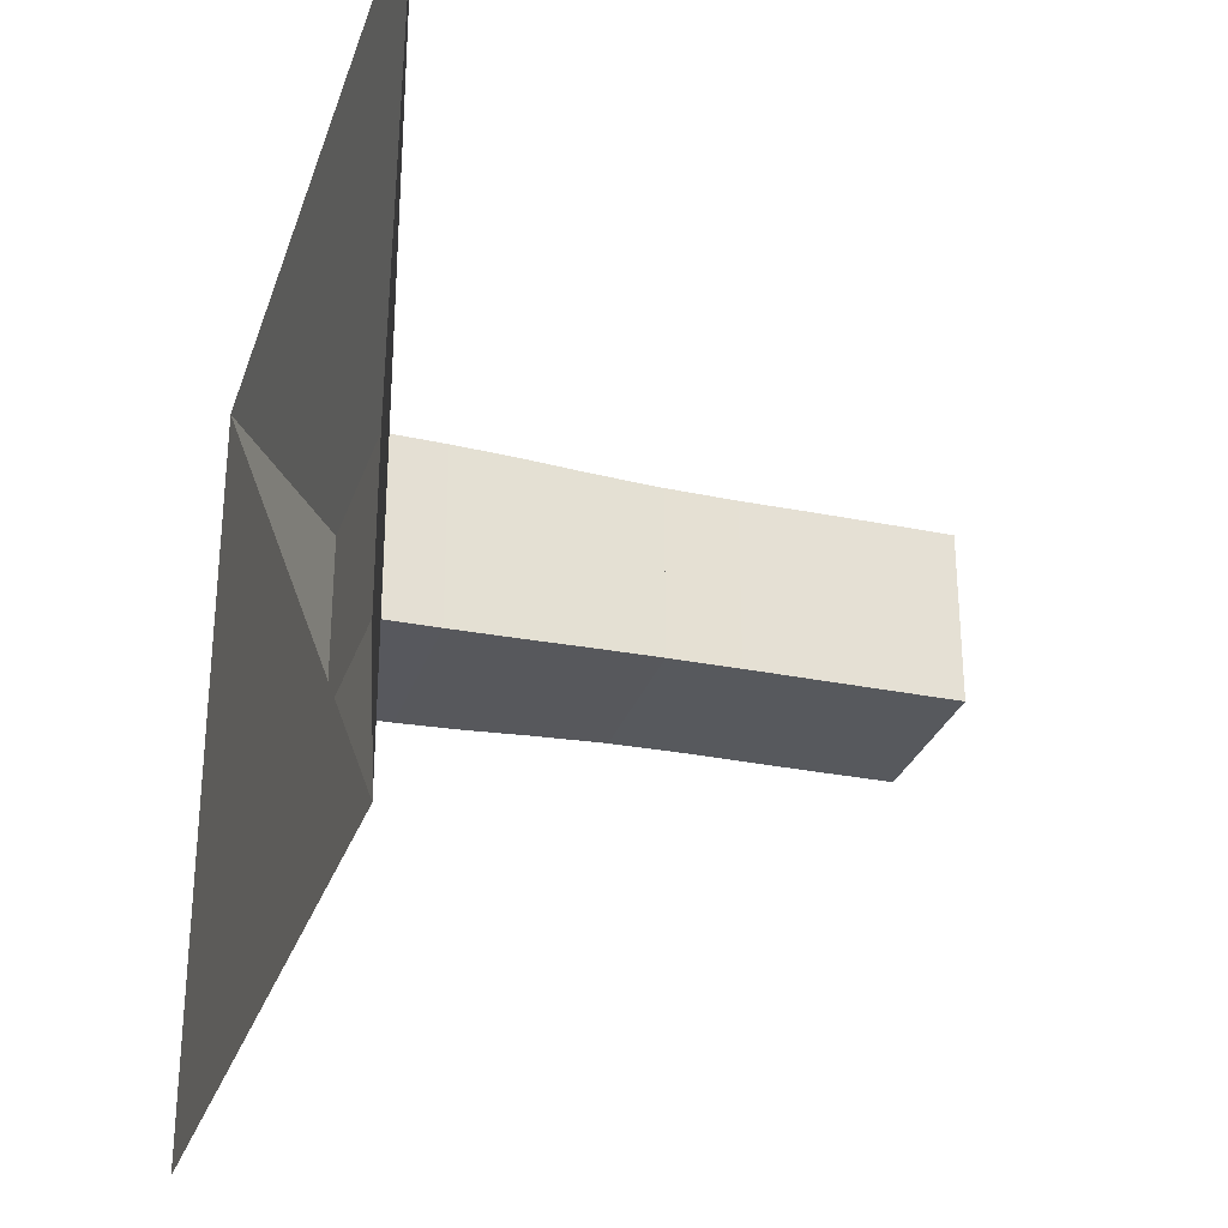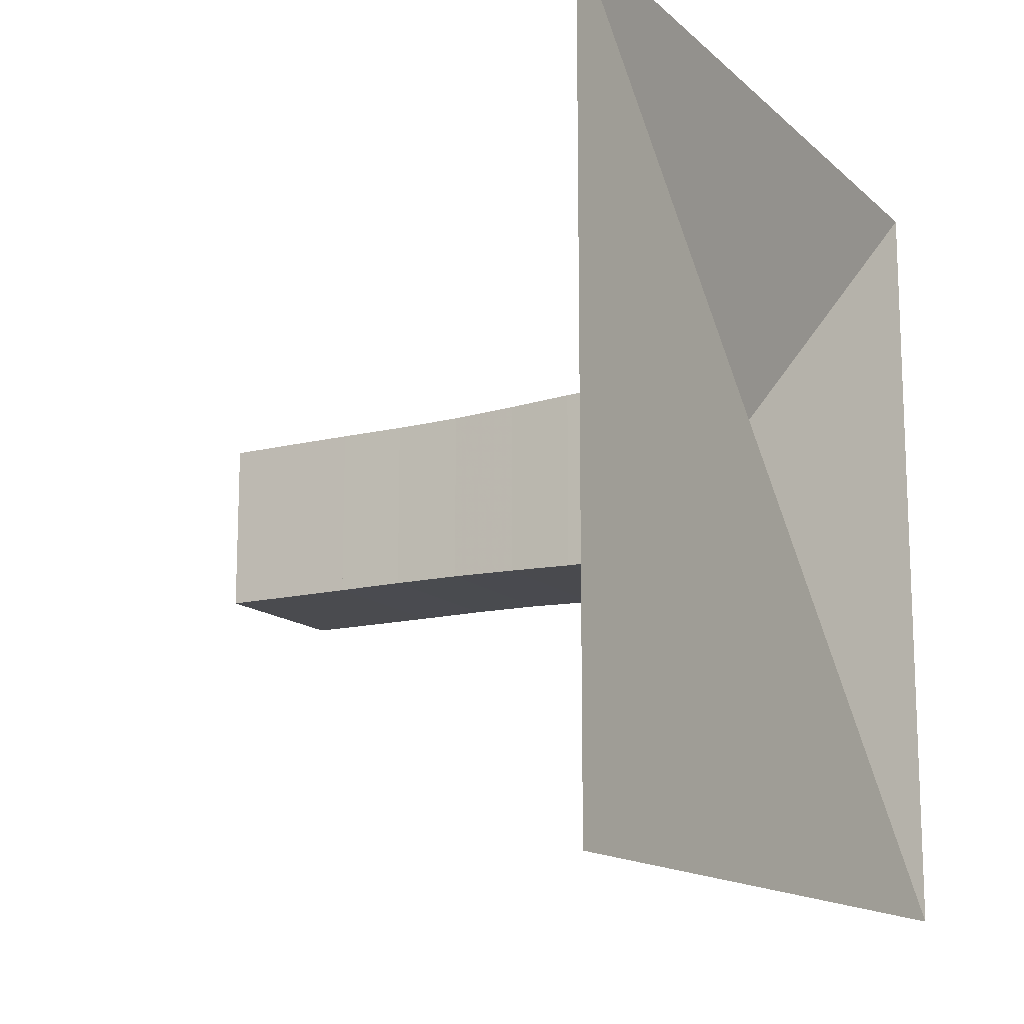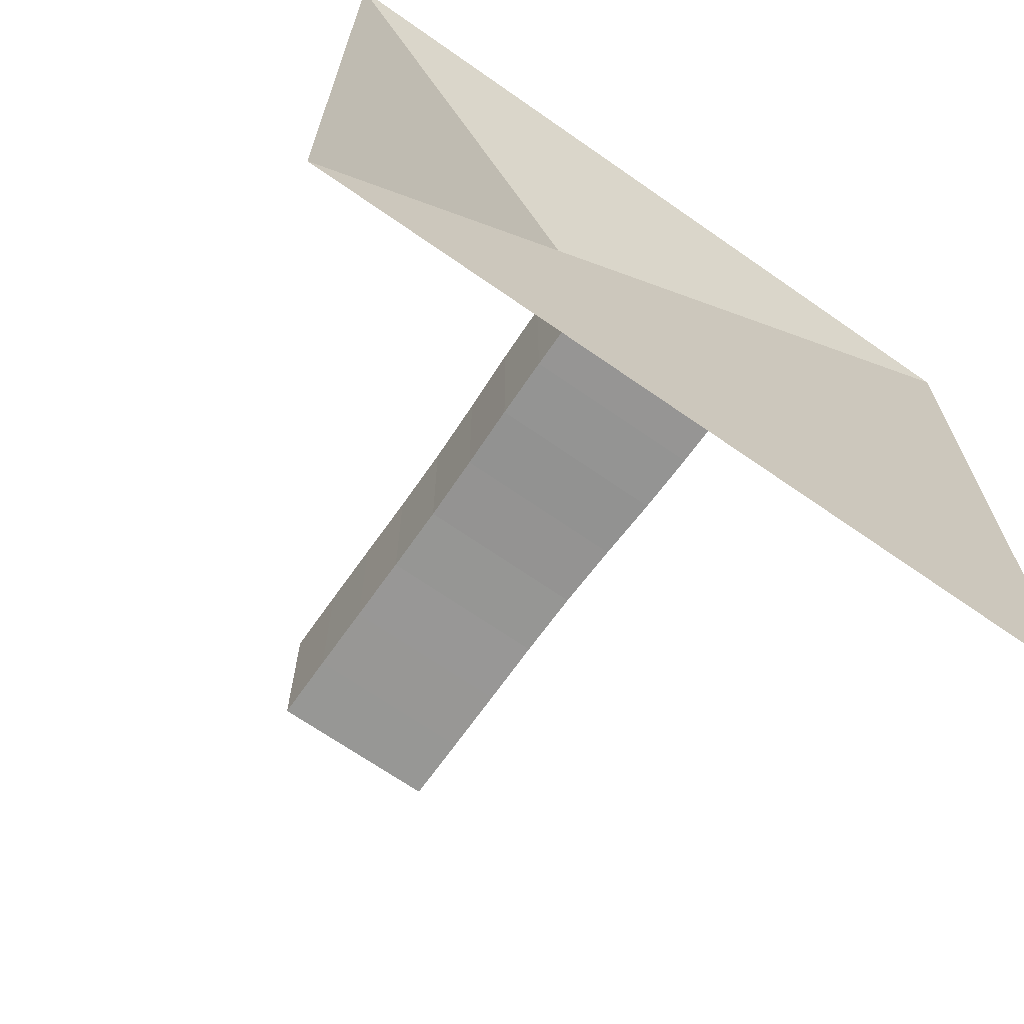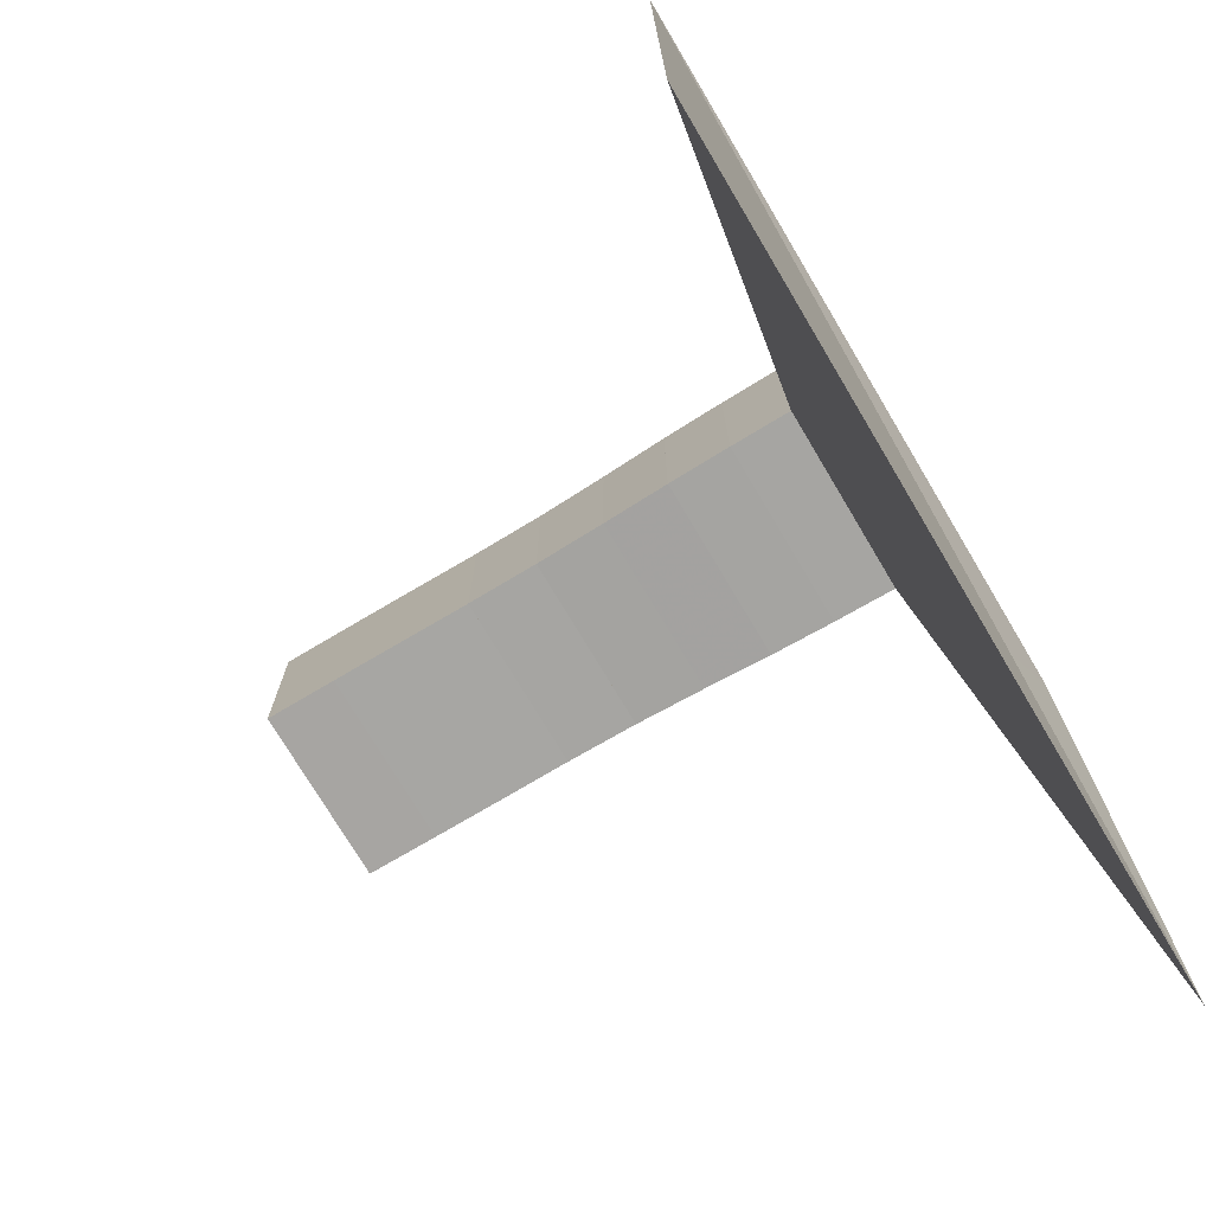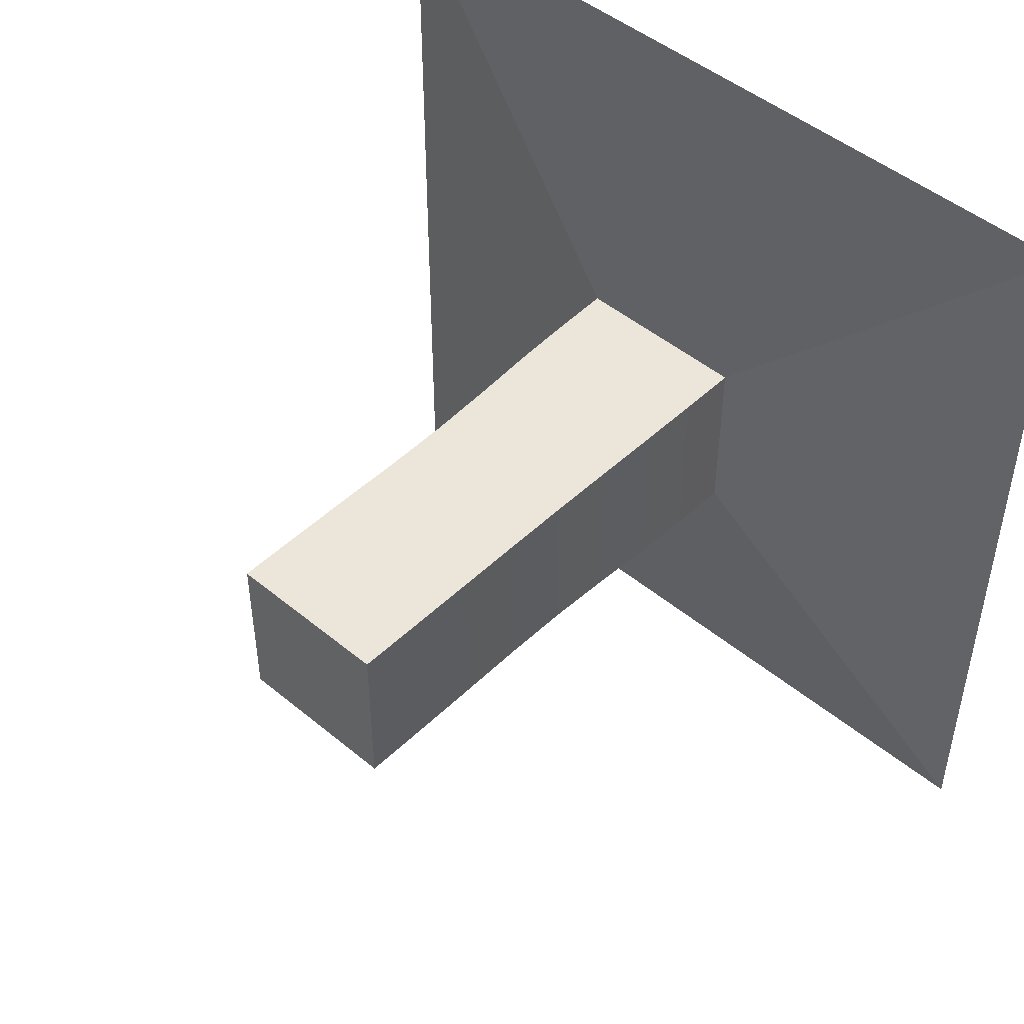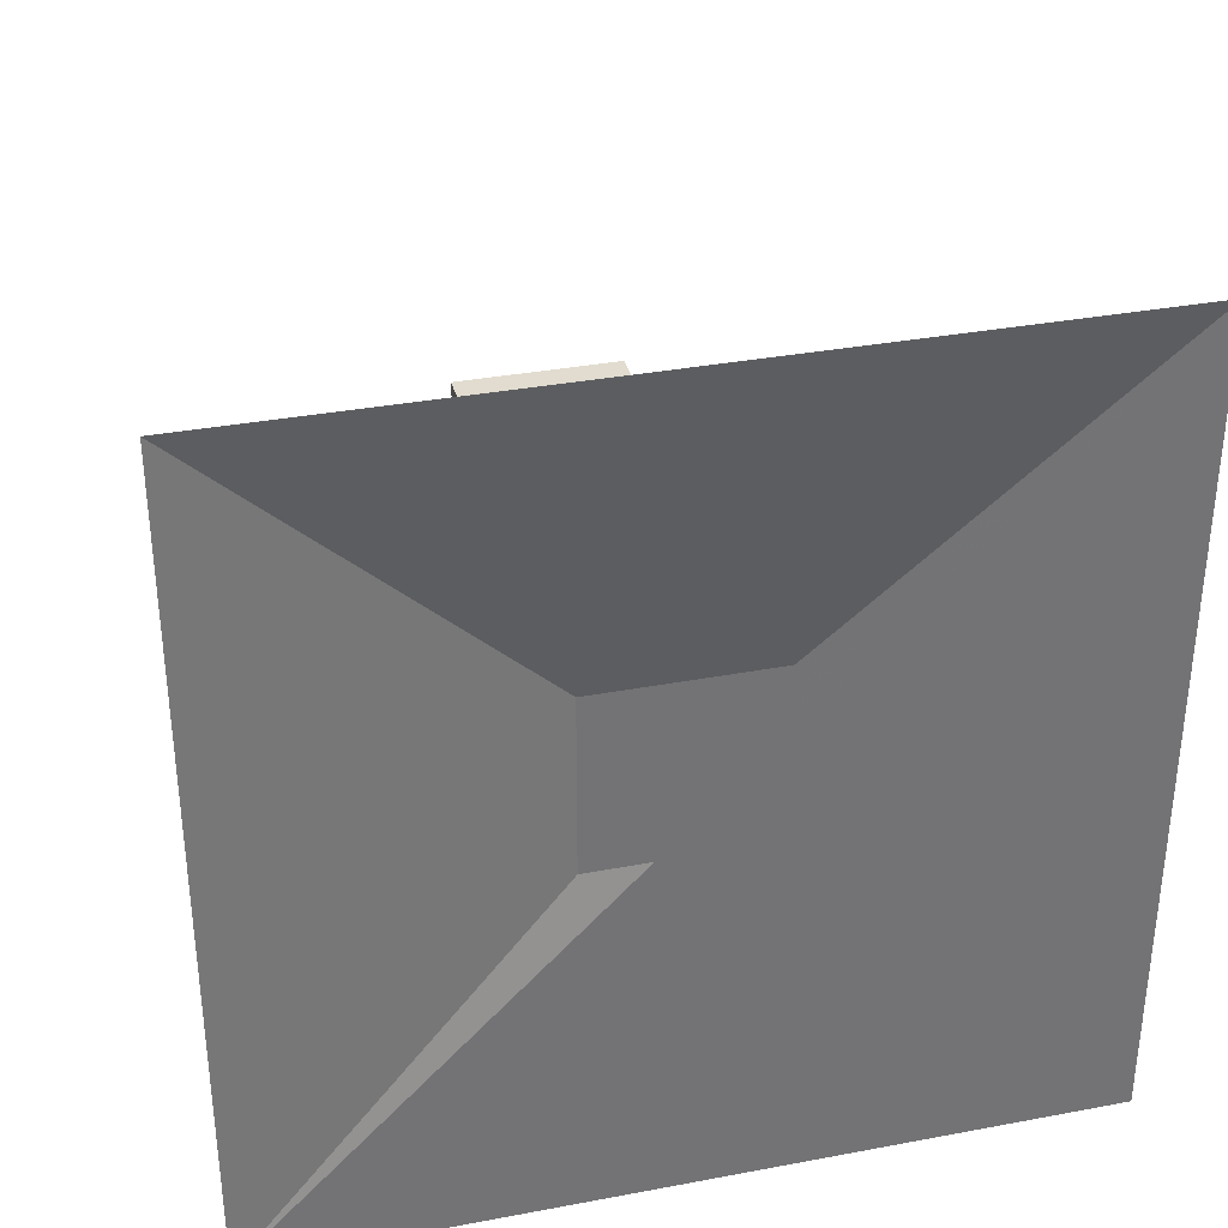
<metadata>
{"format":"obj","ext":"obj","renderer":"f3d","projection":"perspective","resolution":1024,"background":"white","views":[{"elev":-29.2,"azim":-17.0,"up":"+Y"},{"elev":-14.3,"azim":-151.0,"up":"+Y"},{"elev":-68.1,"azim":-125.0,"up":"+Z"},{"elev":-74.0,"azim":-149.3,"up":"+Y"},{"elev":47.9,"azim":132.9,"up":"+Z"},{"elev":34.3,"azim":-104.2,"up":"+Z"}]}
</metadata>
<code>
v 0 -1 -1
v 0 -1 1
v 0 1 1
v 0 1 -1
v 0.1434 -0.22 -0.22
v 0.1434 -0.22 0.22
v 0.1434 0.22 0.22
v 0.1434 0.22 -0.22
v 0.289 -0.2184 -0.2184
v 0.289 -0.2184 0.2184
v 0.289 0.2184 0.2184
v 0.289 0.2184 -0.2184
v 0.4391 -0.2151 -0.2151
v 0.4391 -0.2151 0.2151
v 0.4391 0.2151 0.2151
v 0.4391 0.2151 -0.2151
v 0.5977 -0.2093 -0.2093
v 0.5977 -0.2093 0.2093
v 0.5977 0.2093 0.2093
v 0.5977 0.2093 -0.2093
v 0.7631 -0.2049 -0.2049
v 0.7631 -0.2049 0.2049
v 0.7631 0.2049 0.2049
v 0.7631 0.2049 -0.2049
v 0.9304 -0.2037 -0.2037
v 0.9304 -0.2037 0.2037
v 0.9304 0.2037 0.2037
v 0.9304 0.2037 -0.2037
v 1.097 -0.2044 -0.2044
v 1.097 -0.2044 0.2044
v 1.097 0.2044 0.2044
v 1.097 0.2044 -0.2044
v 1.262 -0.2046 -0.2046
v 1.262 -0.2046 0.2046
v 1.262 0.2046 0.2046
v 1.262 0.2046 -0.2046
v 1.429 -0.2044 -0.2044
v 1.429 -0.2044 0.2044
v 1.429 0.2044 0.2044
v 1.429 0.2044 -0.2044
f 1 2 4 5
f 5 6 7 8
f 5 6 2 1
f 6 7 3 2
f 7 8 4 3
f 8 5 1 4
f 9 10 11 12
f 9 10 6 5
f 10 11 7 6
f 11 12 8 7
f 12 9 5 8
f 13 14 15 16
f 13 14 10 9
f 14 15 11 10
f 15 16 12 11
f 16 13 9 12
f 17 18 19 20
f 17 18 14 13
f 18 19 15 14
f 19 20 16 15
f 20 17 13 16
f 21 22 23 24
f 21 22 18 17
f 22 23 19 18
f 23 24 20 19
f 24 21 17 20
f 25 26 27 28
f 25 26 22 21
f 26 27 23 22
f 27 28 24 23
f 28 25 21 24
f 29 30 31 32
f 29 30 26 25
f 30 31 27 26
f 31 32 28 27
f 32 29 25 28
f 33 34 35 36
f 33 34 30 29
f 34 35 31 30
f 35 36 32 31
f 36 33 29 32
f 37 38 39 40
f 37 38 34 33
f 38 39 35 34
f 39 40 36 35
f 40 37 33 36

</code>
